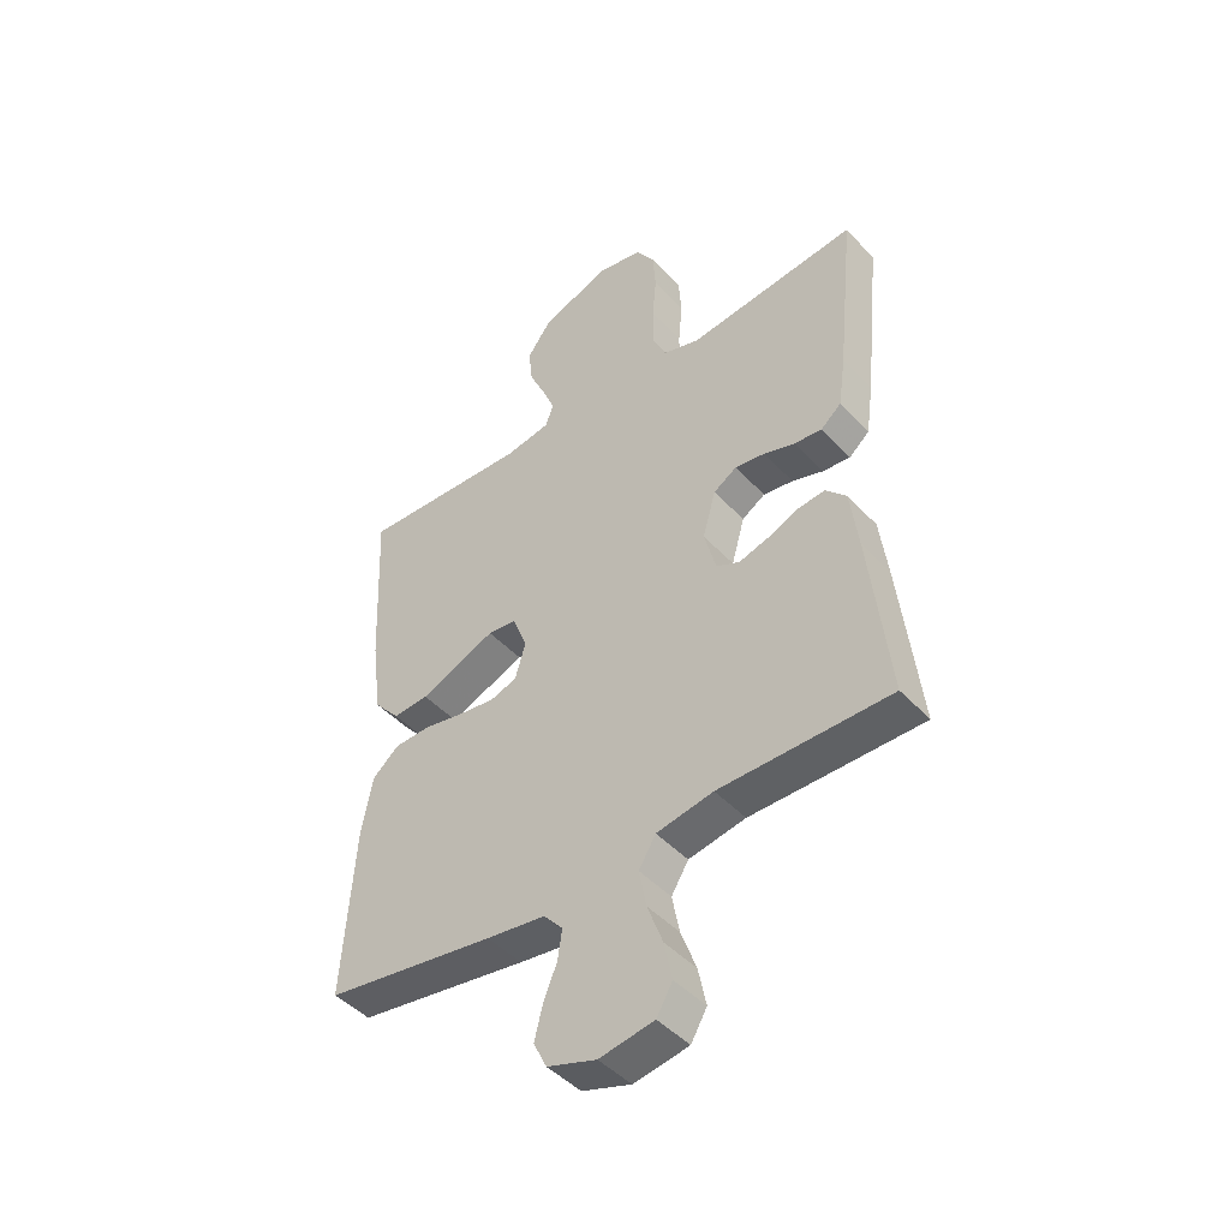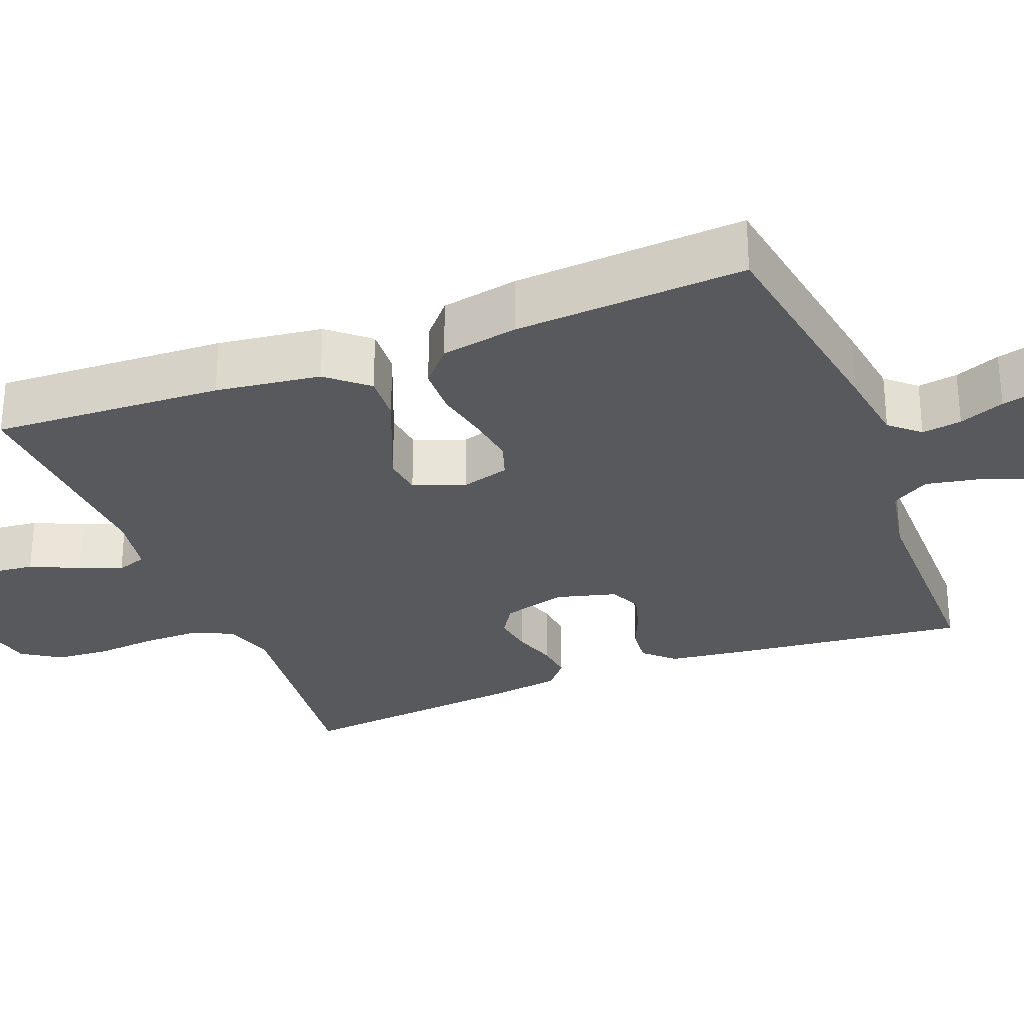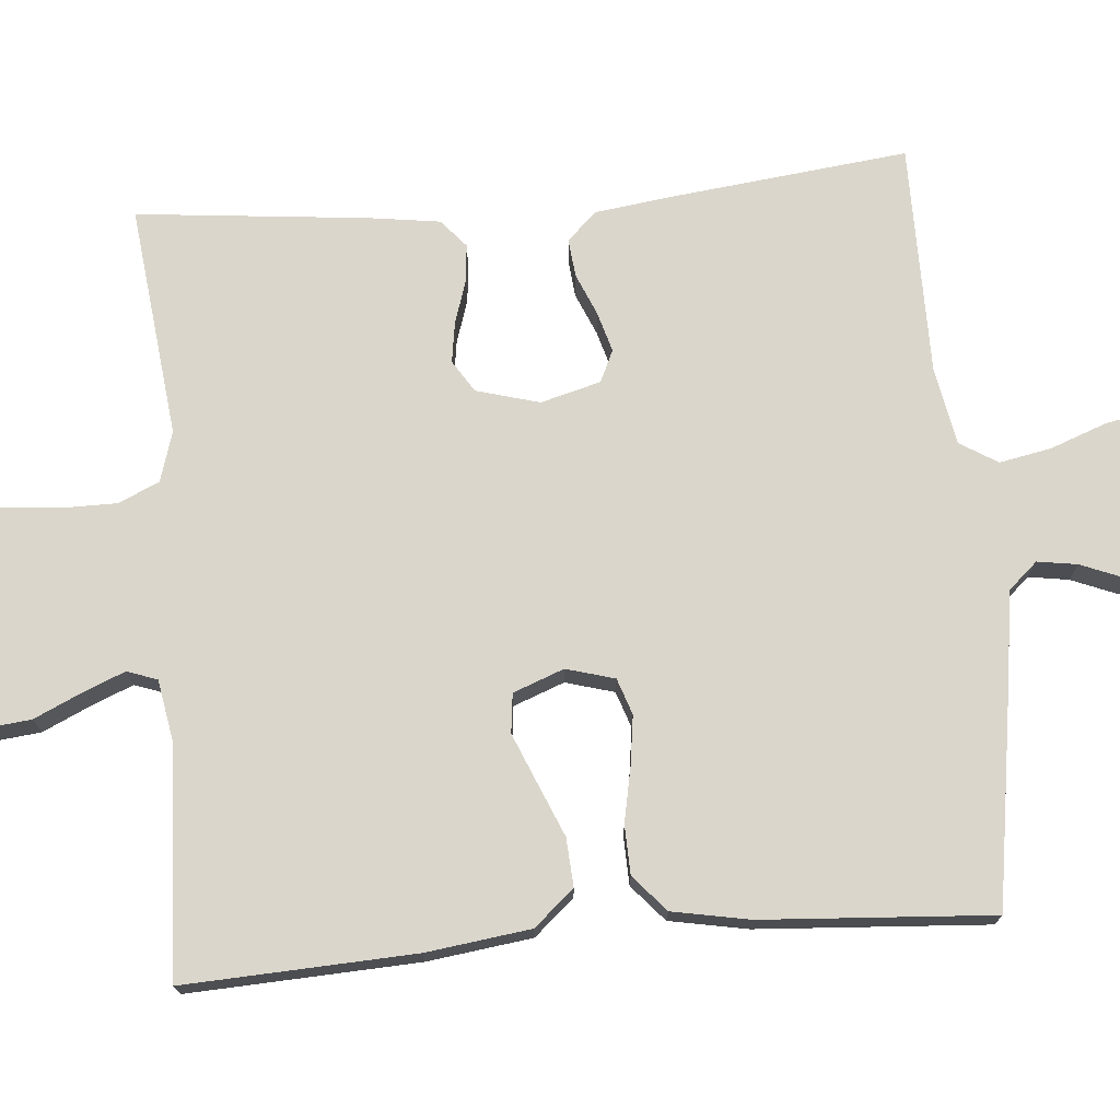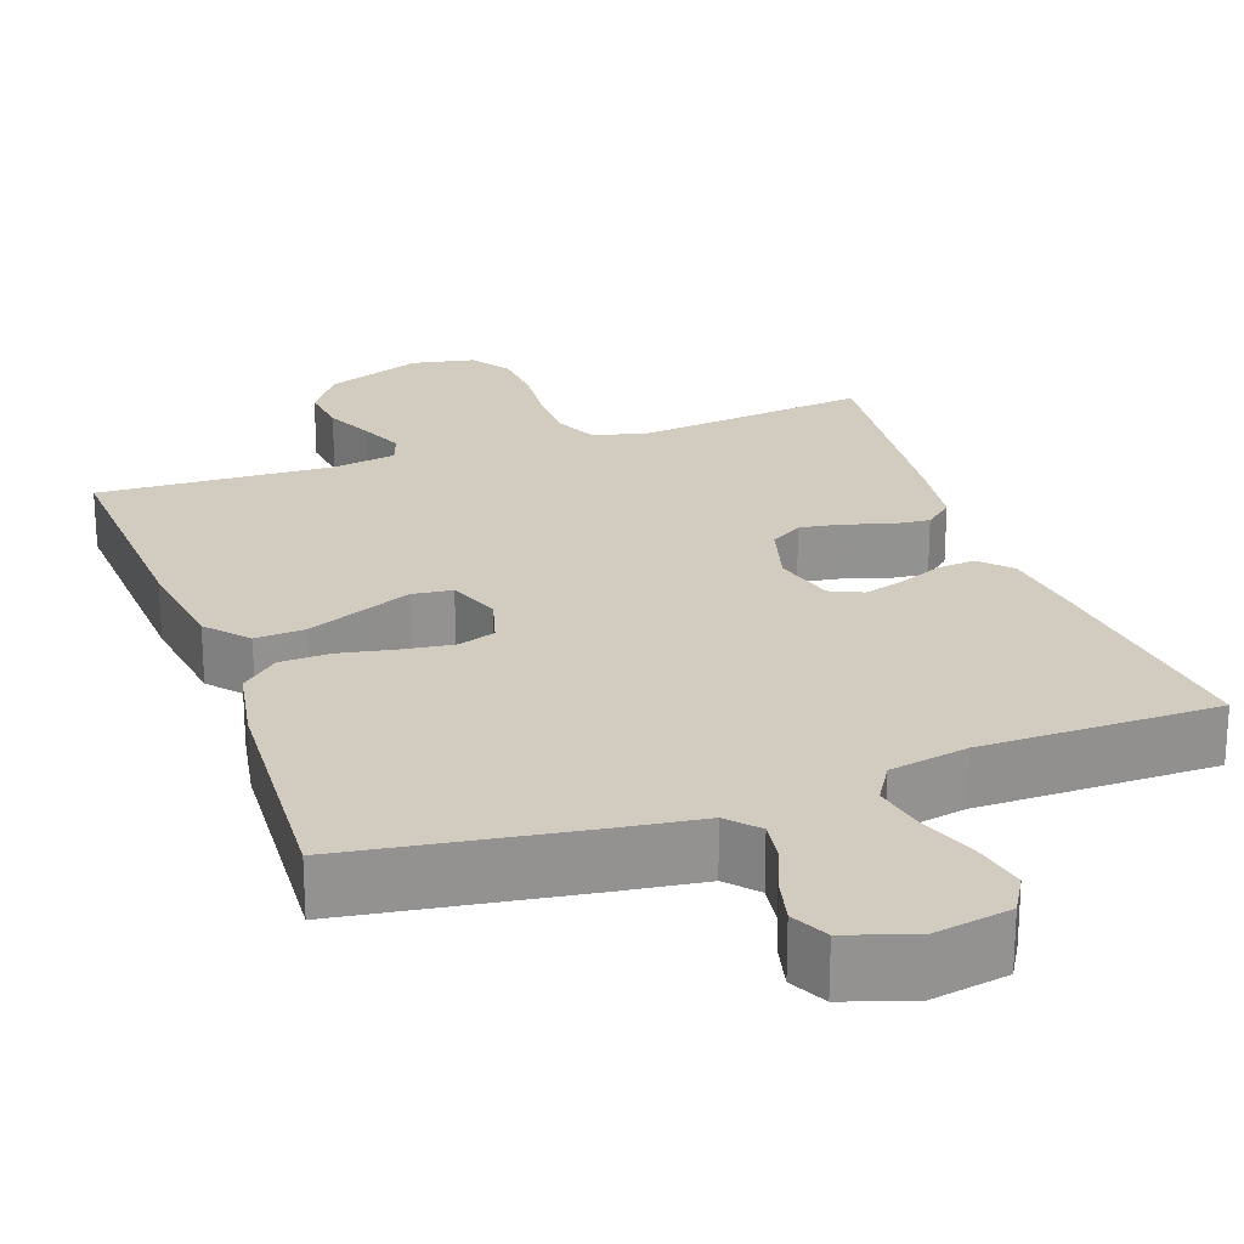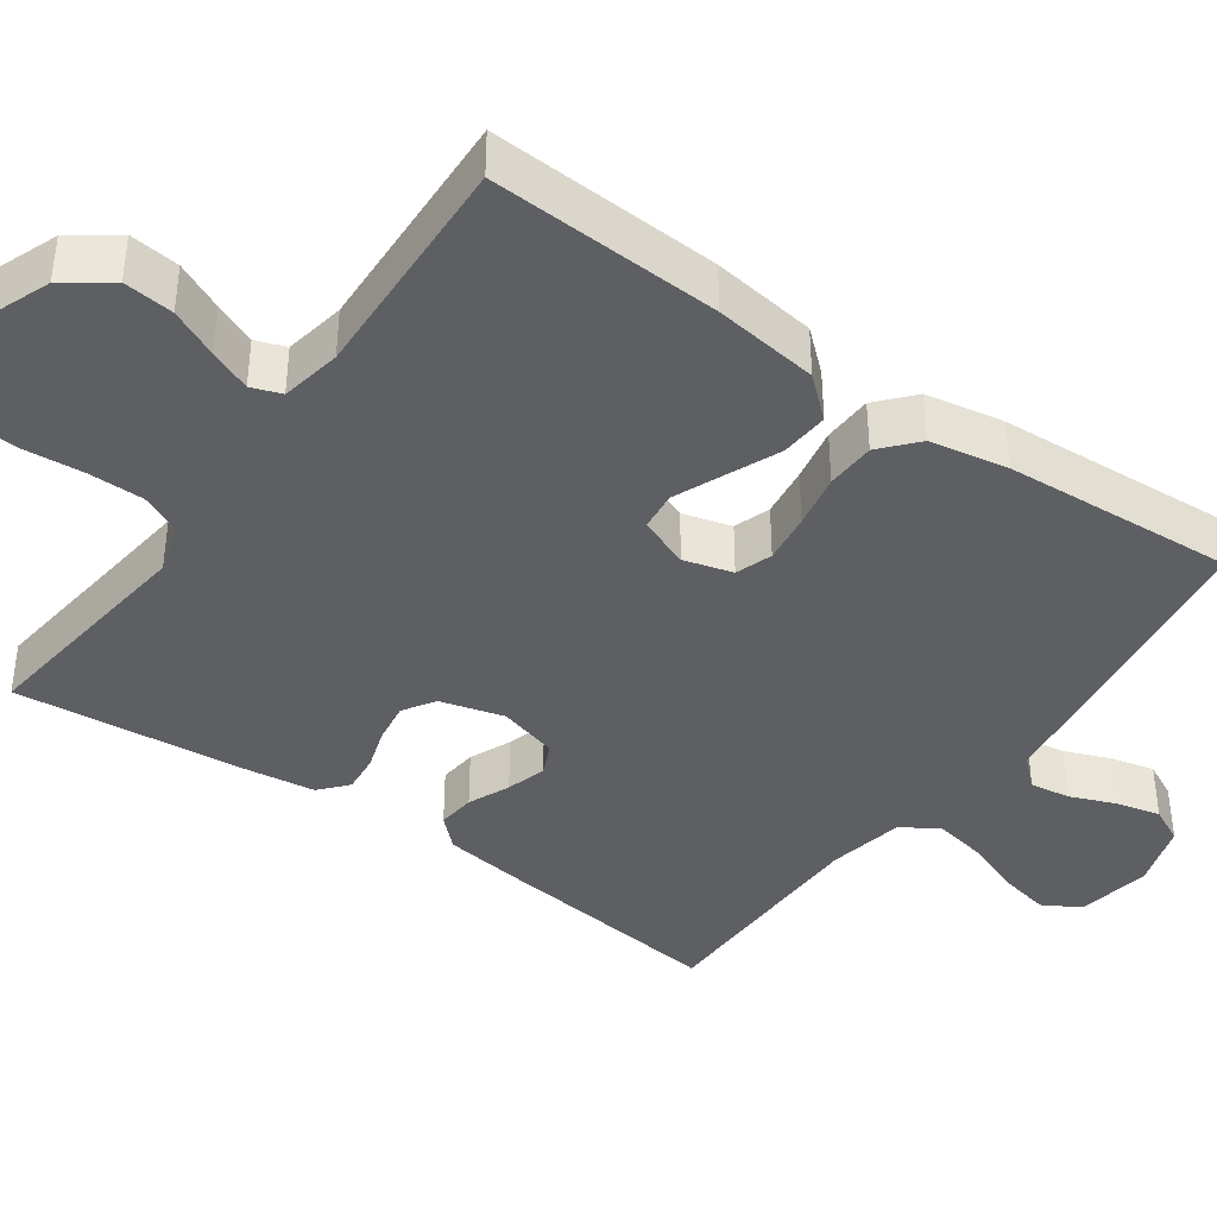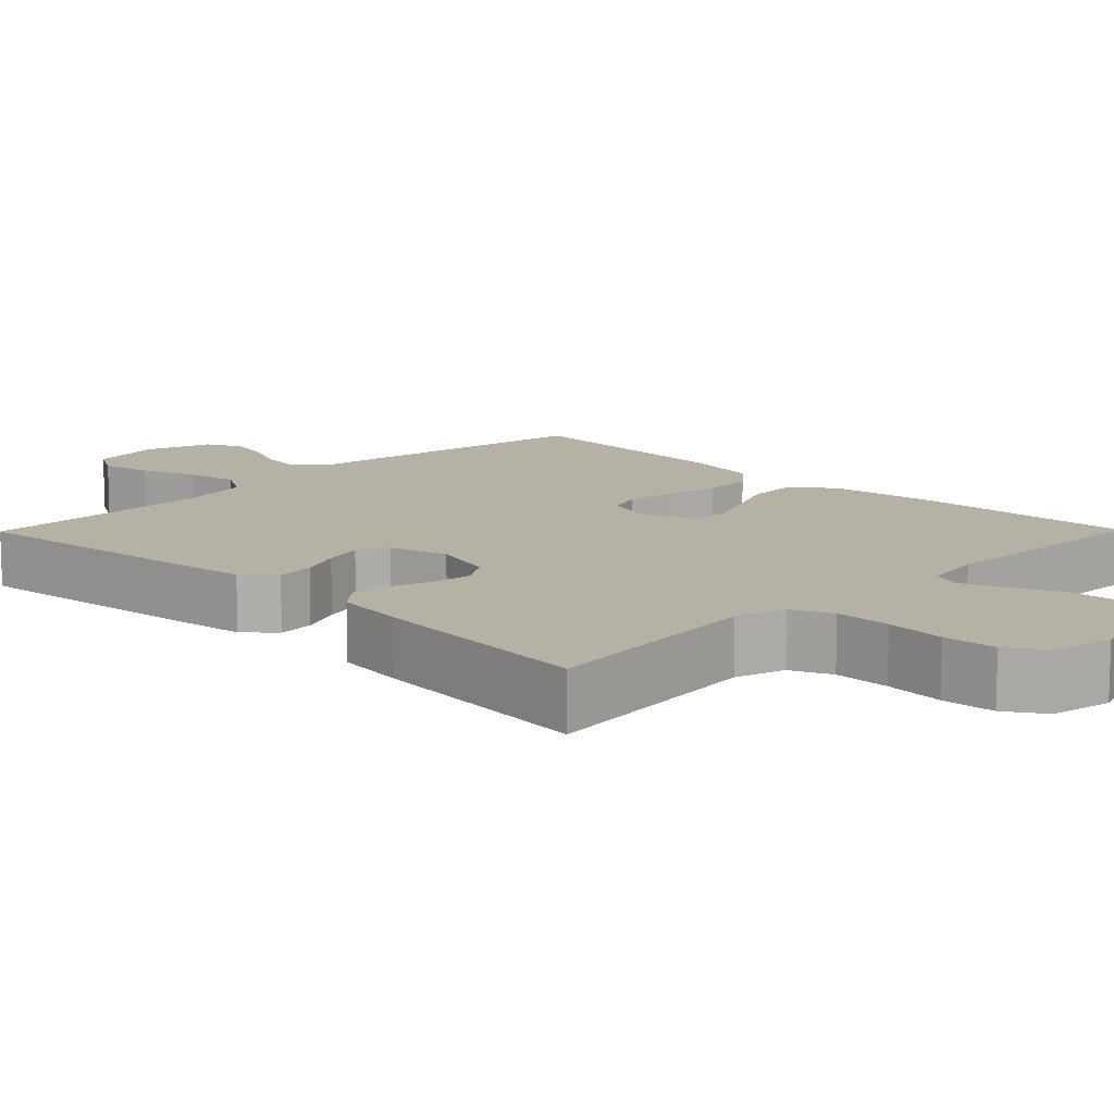
<metadata>
{"format":"obj","ext":"obj","renderer":"f3d","projection":"perspective","resolution":1024,"background":"white","views":[{"elev":-45.7,"azim":-140.3,"up":"+Z"},{"elev":-29.0,"azim":111.4,"up":"+Y"},{"elev":73.7,"azim":85.1,"up":"+Y"},{"elev":23.8,"azim":160.3,"up":"+Y"},{"elev":-40.1,"azim":54.4,"up":"+Y"},{"elev":12.1,"azim":-45.4,"up":"+Y"}]}
</metadata>
<code>
v 0.5 0.07 0.5
v 0.486 0.07 0.2
v 0.468 0.07 0.064
v 0.423 0.07 0.012
v 0.36 0.07 0.016
v 0.291 0.07 0.045
v 0.226 0.07 0.072
v 0.175 0.07 0.066
v 0.15 0.07 0
v 0.168 0.07 -0.063
v 0.215 0.07 -0.079
v 0.28 0.07 -0.07
v 0.35 0.07 -0.056
v 0.414 0.07 -0.058
v 0.461 0.07 -0.099
v 0.48 0.07 -0.2
v 0.5 0.07 -0.5
v 0.2 0.07 -0.546
v 0.097 0.07 -0.56
v 0.063 0.07 -0.598
v 0.071 0.07 -0.65
v 0.095 0.07 -0.709
v 0.109 0.07 -0.766
v 0.086 0.07 -0.813
v 0 0.07 -0.841
v -0.096 0.07 -0.824
v -0.124 0.07 -0.776
v -0.11 0.07 -0.709
v -0.083 0.07 -0.636
v -0.07 0.07 -0.569
v -0.1 0.07 -0.52
v -0.2 0.07 -0.501
v -0.5 0.07 -0.5
v -0.466 0.07 -0.2
v -0.452 0.07 -0.092
v -0.416 0.07 -0.054
v -0.367 0.07 -0.059
v -0.313 0.07 -0.082
v -0.261 0.07 -0.097
v -0.22 0.07 -0.078
v -0.199 0.07 0
v -0.222 0.07 0.082
v -0.263 0.07 0.108
v -0.316 0.07 0.1
v -0.371 0.07 0.082
v -0.42 0.07 0.077
v -0.456 0.07 0.108
v -0.469 0.07 0.2
v -0.5 0.07 0.5
v -0.2 0.07 0.466
v -0.135 0.07 0.486
v -0.111 0.07 0.539
v -0.111 0.07 0.612
v -0.118 0.07 0.69
v -0.113 0.07 0.76
v -0.08 0.07 0.81
v 0 0.07 0.826
v 0.122 0.07 0.78
v 0.165 0.07 0.721
v 0.158 0.07 0.656
v 0.129 0.07 0.593
v 0.107 0.07 0.539
v 0.121 0.07 0.5
v 0.2 0.07 0.486
v 0.5 0 0.5
v 0.486 0 0.2
v 0.468 0 0.064
v 0.423 0 0.012
v 0.36 0 0.016
v 0.291 0 0.045
v 0.226 0 0.072
v 0.175 0 0.066
v 0.15 0 0
v 0.168 0 -0.063
v 0.215 0 -0.079
v 0.28 0 -0.07
v 0.35 0 -0.056
v 0.414 0 -0.058
v 0.461 0 -0.099
v 0.48 0 -0.2
v 0.5 0 -0.5
v 0.2 0 -0.546
v 0.097 0 -0.56
v 0.063 0 -0.598
v 0.071 0 -0.65
v 0.095 0 -0.709
v 0.109 0 -0.766
v 0.086 0 -0.813
v 0 0 -0.841
v -0.096 0 -0.824
v -0.124 0 -0.776
v -0.11 0 -0.709
v -0.083 0 -0.636
v -0.07 0 -0.569
v -0.1 0 -0.52
v -0.2 0 -0.501
v -0.5 0 -0.5
v -0.466 0 -0.2
v -0.452 0 -0.092
v -0.416 0 -0.054
v -0.367 0 -0.059
v -0.313 0 -0.082
v -0.261 0 -0.097
v -0.22 0 -0.078
v -0.199 0 0
v -0.222 0 0.082
v -0.263 0 0.108
v -0.316 0 0.1
v -0.371 0 0.082
v -0.42 0 0.077
v -0.456 0 0.108
v -0.469 0 0.2
v -0.5 0 0.5
v -0.2 0 0.466
v -0.135 0 0.486
v -0.111 0 0.539
v -0.111 0 0.612
v -0.118 0 0.69
v -0.113 0 0.76
v -0.08 0 0.81
v 0 0 0.826
v 0.122 0 0.78
v 0.165 0 0.721
v 0.158 0 0.656
v 0.129 0 0.593
v 0.107 0 0.539
v 0.121 0 0.5
v 0.2 0 0.486
f 58 59 60 61
f 58 61 62
f 57 58 62
f 56 57 62 63
f 53 54 55 56
f 52 53 56 63
f 47 48 49 50
f 47 50 51
f 44 45 46 47
f 43 44 47 51
f 42 43 51 52
f 35 36 37 38
f 35 38 39
f 32 33 34 35
f 31 32 35 39
f 30 31 39 40
f 26 27 28 29
f 26 29 30
f 25 26 30
f 24 25 30
f 21 22 23 24
f 20 21 24 30
f 19 20 30 40
f 12 13 14 15
f 11 12 15 16
f 10 11 16 17
f 3 4 5 6
f 3 6 7
f 64 1 2 3
f 64 3 7
f 63 64 7 8
f 41 42 52 63
f 41 63 8 9
f 40 41 9 10
f 18 19 40
f 10 17 18 40
f 125 124 123 122
f 126 125 122
f 126 122 121
f 127 126 121 120
f 120 119 118 117
f 127 120 117 116
f 114 113 112 111
f 115 114 111
f 111 110 109 108
f 115 111 108 107
f 116 115 107 106
f 102 101 100 99
f 103 102 99
f 99 98 97 96
f 103 99 96 95
f 104 103 95 94
f 93 92 91 90
f 94 93 90
f 94 90 89
f 94 89 88
f 88 87 86 85
f 94 88 85 84
f 104 94 84 83
f 79 78 77 76
f 80 79 76 75
f 81 80 75 74
f 70 69 68 67
f 71 70 67
f 67 66 65 128
f 71 67 128
f 72 71 128 127
f 127 116 106 105
f 73 72 127 105
f 74 73 105 104
f 104 83 82
f 104 82 81 74
f 1 65 66 2
f 2 66 67 3
f 3 67 68 4
f 4 68 69 5
f 5 69 70 6
f 6 70 71 7
f 7 71 72 8
f 8 72 73 9
f 9 73 74 10
f 10 74 75 11
f 11 75 76 12
f 12 76 77 13
f 13 77 78 14
f 14 78 79 15
f 15 79 80 16
f 16 80 81 17
f 17 81 82 18
f 18 82 83 19
f 19 83 84 20
f 20 84 85 21
f 21 85 86 22
f 22 86 87 23
f 23 87 88 24
f 24 88 89 25
f 25 89 90 26
f 26 90 91 27
f 27 91 92 28
f 28 92 93 29
f 29 93 94 30
f 30 94 95 31
f 31 95 96 32
f 32 96 97 33
f 33 97 98 34
f 34 98 99 35
f 35 99 100 36
f 36 100 101 37
f 37 101 102 38
f 38 102 103 39
f 39 103 104 40
f 40 104 105 41
f 41 105 106 42
f 42 106 107 43
f 43 107 108 44
f 44 108 109 45
f 45 109 110 46
f 46 110 111 47
f 47 111 112 48
f 48 112 113 49
f 49 113 114 50
f 50 114 115 51
f 51 115 116 52
f 52 116 117 53
f 53 117 118 54
f 54 118 119 55
f 55 119 120 56
f 56 120 121 57
f 57 121 122 58
f 58 122 123 59
f 59 123 124 60
f 60 124 125 61
f 61 125 126 62
f 62 126 127 63
f 63 127 128 64
f 64 128 65 1

</code>
